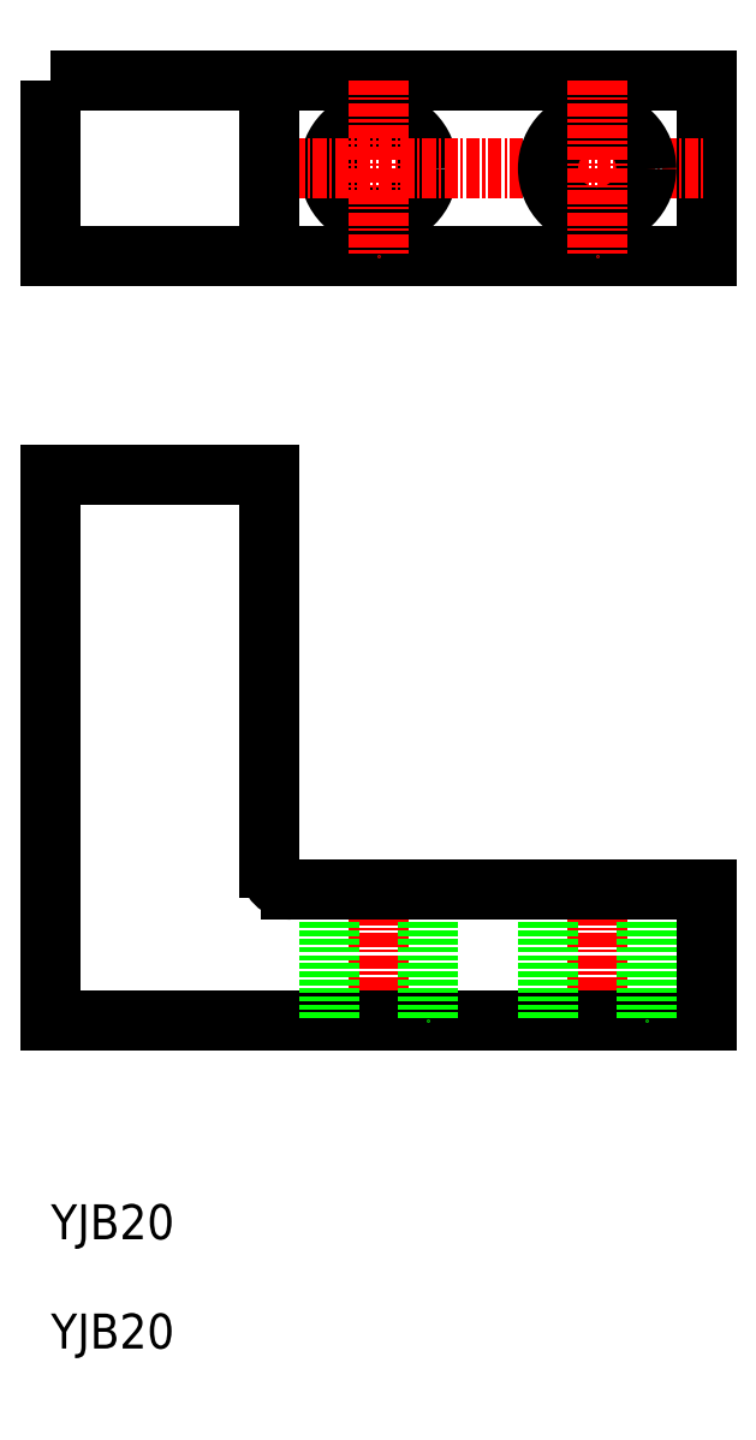
<metadata>
{"format":"dxf","ext":"dxf","renderer":"ezdxf+matplotlib","layout":"modelspace","background":"white","min_lineweight":24,"dpi":150}
</metadata>
<code>
0
SECTION
2
ENTITIES
0
LINE
8
0
10
-6531
20
-798.8
30
0
11
-6531
21
-848.8
31
0
0
LINE
8
CENTER
10
-6481
20
-834.8
30
0
11
-6481
21
-850.8
31
0
0
LINE
8
CENTER
10
-6501
20
-834.8
30
0
11
-6501
21
-850.8
31
0
0
LINE
8
0
10
-6471
20
-836.8
30
0
11
-6471
21
-848.8
31
0
0
LINE
8
0
10
-6531
20
-848.8
30
0
11
-6471
21
-848.8
31
0
0
LINE
8
0
10
-6505
20
-836.8
30
0
11
-6505
21
-848.8
31
0
0
LINE
8
0
10
-6485
20
-836.8
30
0
11
-6485
21
-848.8
31
0
0
LINE
8
0
10
-6496
20
-836.8
30
0
11
-6496
21
-848.8
31
0
0
LINE
8
0
10
-6476
20
-836.8
30
0
11
-6476
21
-848.8
31
0
0
CIRCLE
8
0
10
-6501
20
-770.8
30
0
40
4.5
0
POLYLINE
8
0
66
     1
10
0
20
0
30
0
70
     1
0
VERTEX
8
0
10
-6531
20
-762.8
30
0
0
VERTEX
8
0
10
-6471
20
-762.8
30
0
0
VERTEX
8
0
10
-6471
20
-778.8
30
0
0
VERTEX
8
0
10
-6531
20
-778.8
30
0
0
SEQEND
8
0
0
LINE
8
CENTER
10
-6511
20
-770.8
30
0
11
-6471
21
-770.8
31
0
0
LINE
8
0
10
-6509
20
-836.8
30
0
11
-6471
21
-836.8
31
0
0
LINE
8
0
10
-6531
20
-798.8
30
0
11
-6511
21
-798.8
31
0
0
LINE
8
0
10
-6511
20
-798.8
30
0
11
-6511
21
-834.8
31
0
0
ARC
8
0
10
-6509
20
-834.8
30
0
40
2
50
180
51
270
0
LINE
8
0
10
-6511
20
-778.8
30
0
11
-6511
21
-762.8
31
0
0
LINE
8
CENTER
10
-6501
20
-762.8
30
0
11
-6501
21
-778.8
31
0
0
CIRCLE
8
0
10
-6481
20
-770.8
30
0
40
4.5
0
LINE
8
CENTER
10
-6481
20
-762.8
30
0
11
-6481
21
-778.8
31
0
0
TEXT
8
0
10
-6531
20
-868.8
30
0
40
3.2
1
YJB20
0
TEXT
8
0
10
-6531
20
-878.8
30
0
40
3.2
1
YJB20
0
ENDSEC
0
EOF

</code>
